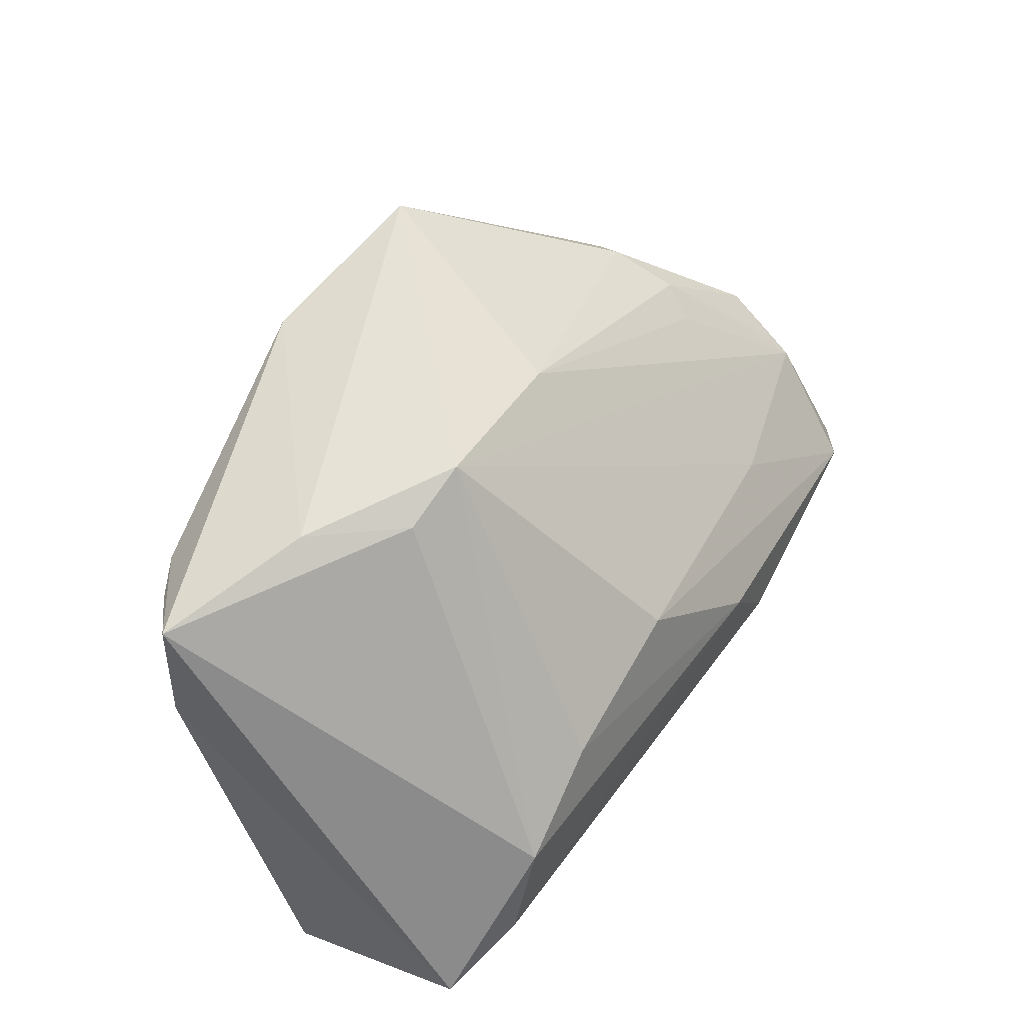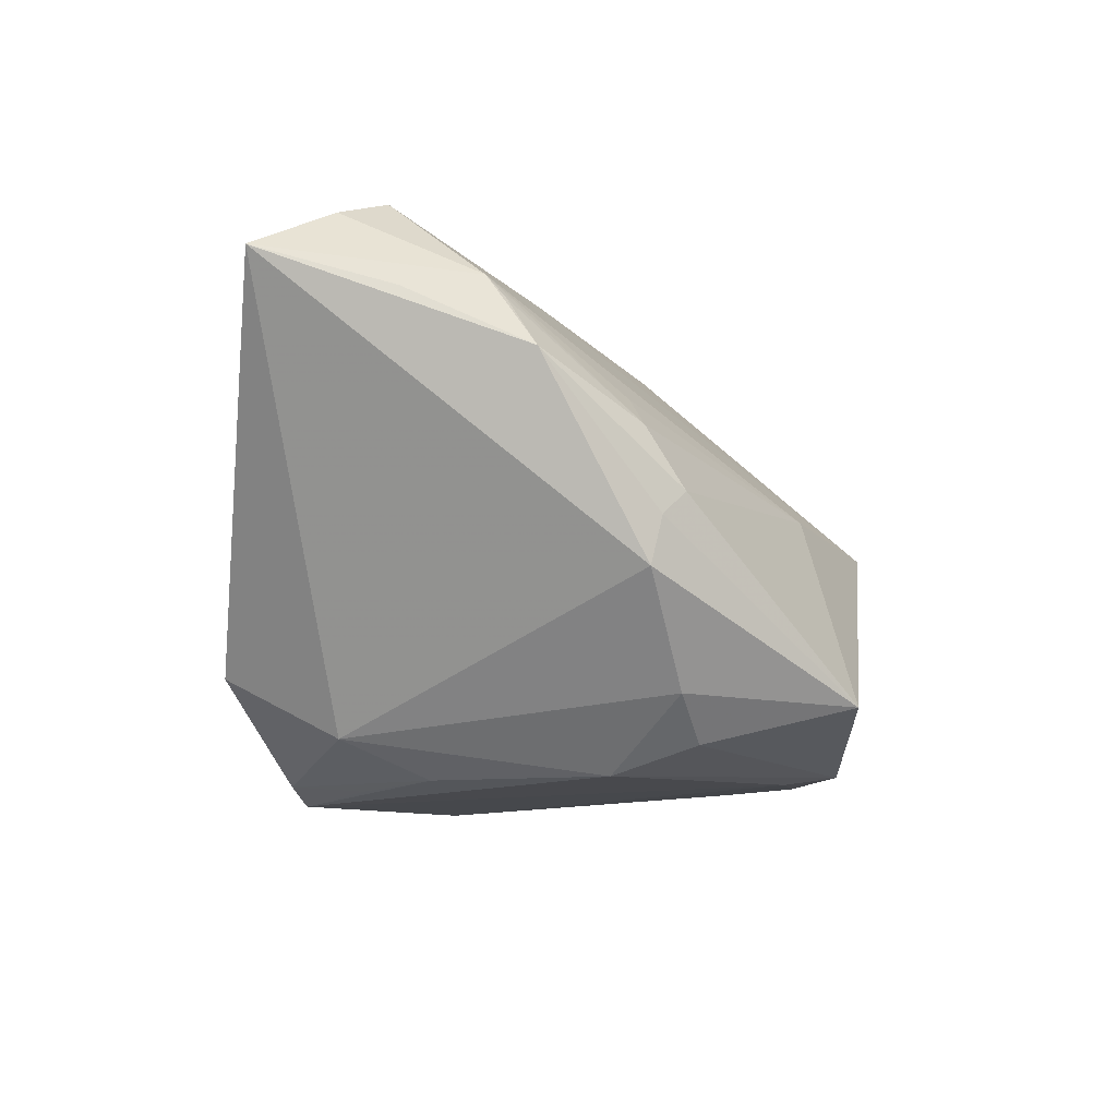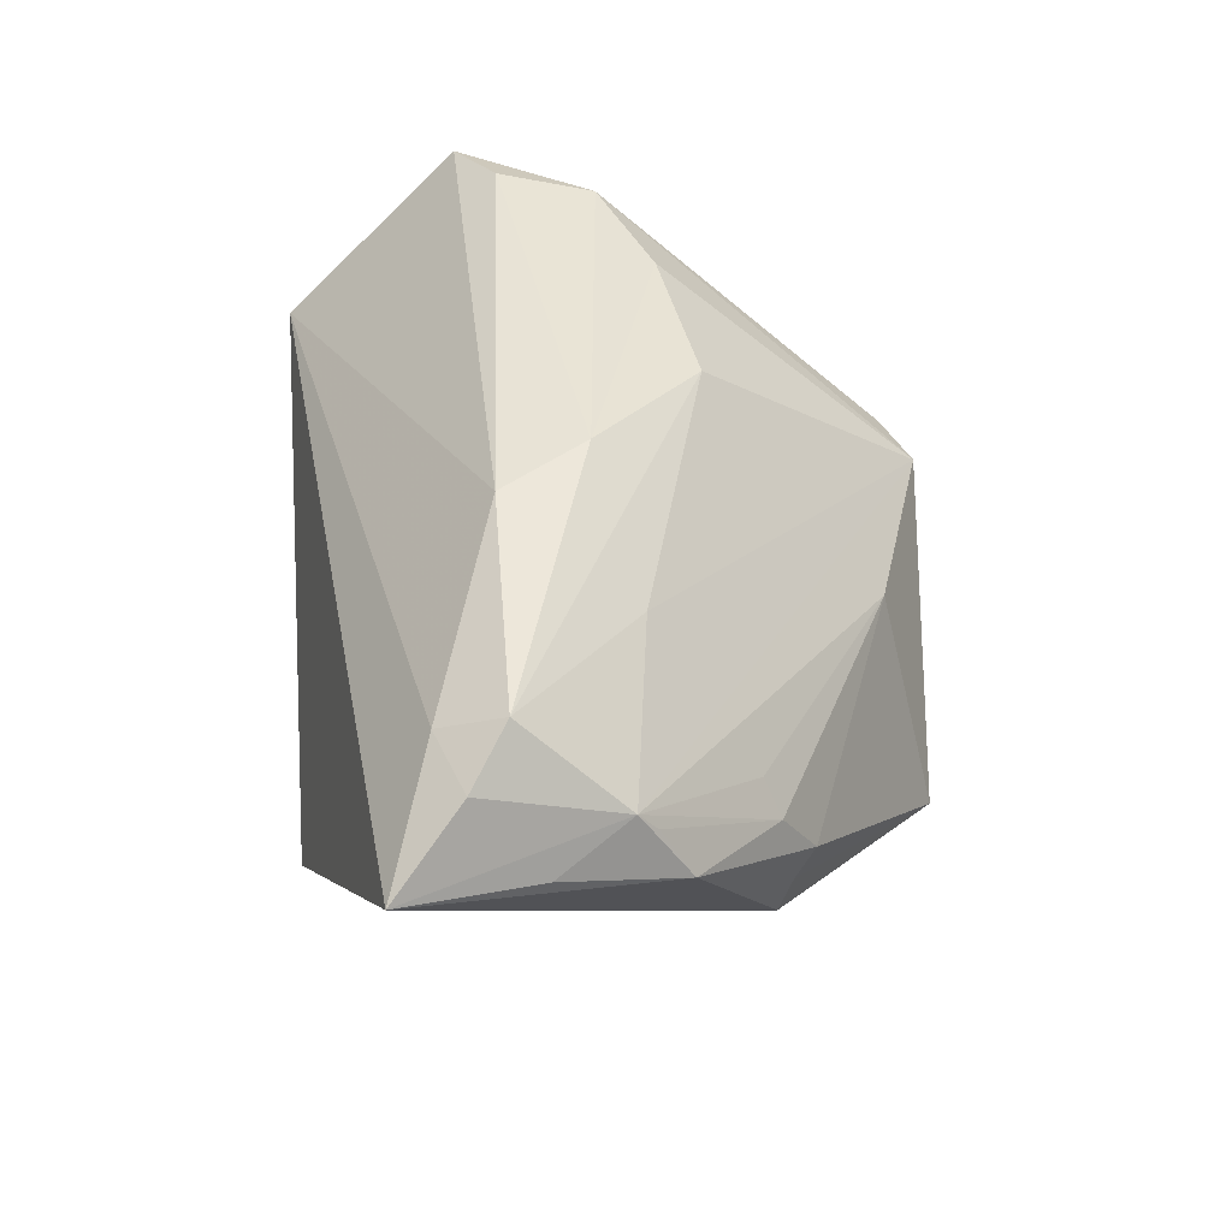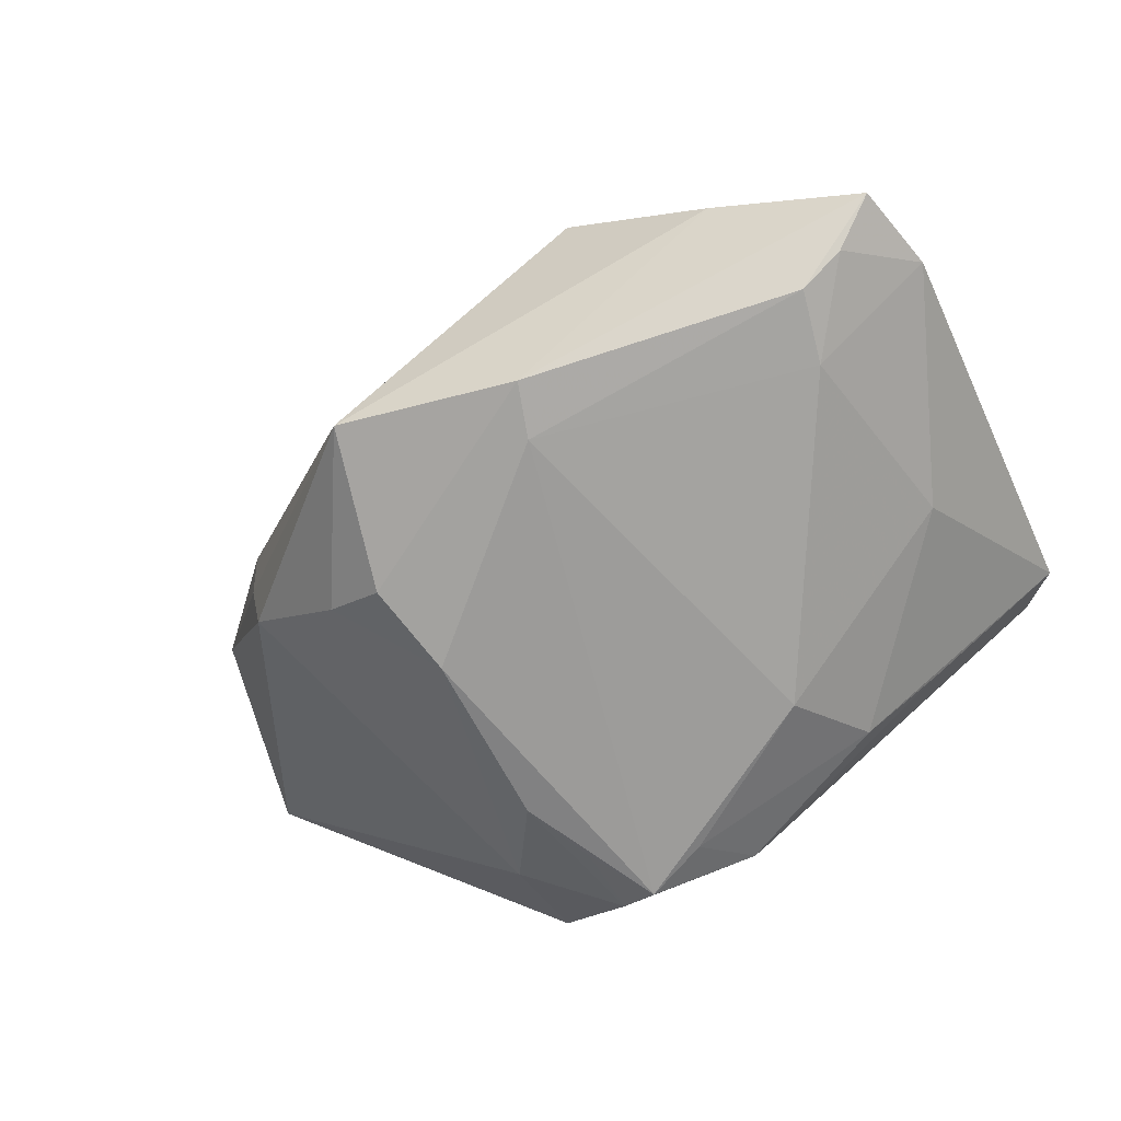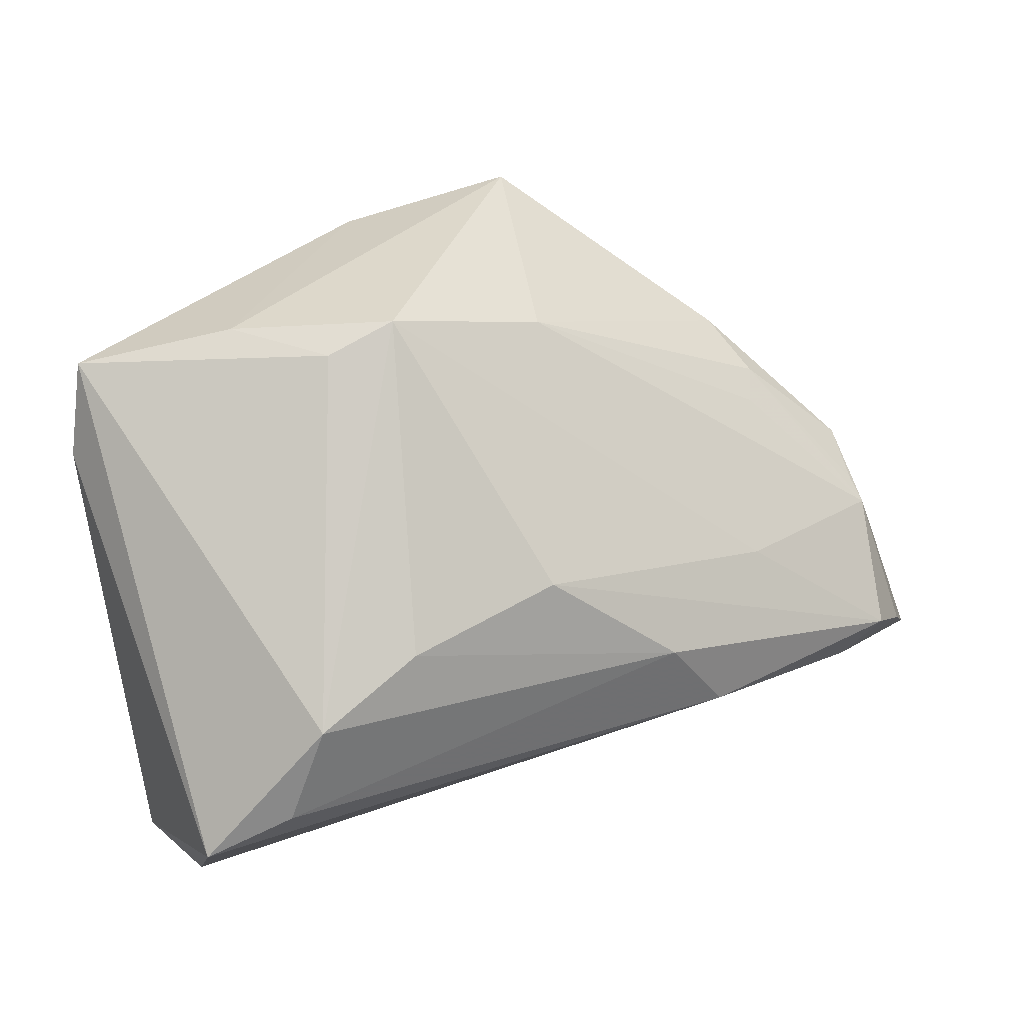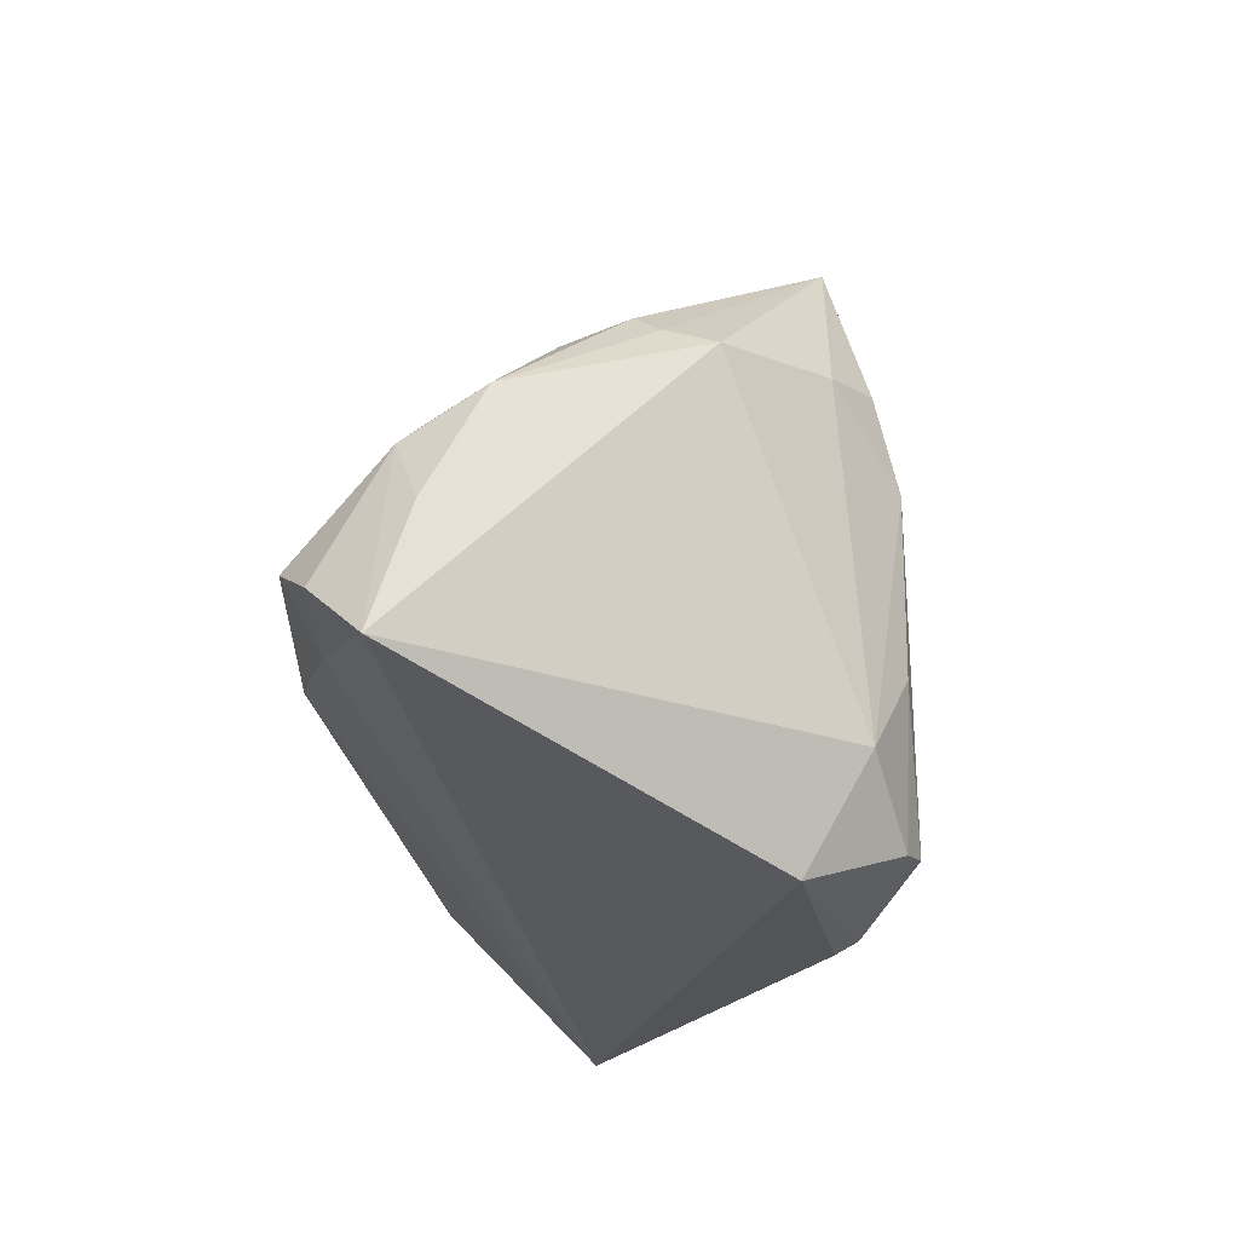
<metadata>
{"format":"obj","ext":"obj","renderer":"f3d","projection":"perspective","resolution":1024,"background":"white","views":[{"elev":57.4,"azim":-56.1,"up":"+Y"},{"elev":-20.6,"azim":96.6,"up":"+Z"},{"elev":43.1,"azim":83.9,"up":"+Z"},{"elev":-63.8,"azim":-155.1,"up":"+Z"},{"elev":36.7,"azim":-27.3,"up":"+Y"},{"elev":-26.2,"azim":96.3,"up":"+Y"}]}
</metadata>
<code>
v -0.004485 -0.0239 -0.02583
v 0.02949 0.01337 -0.007072
v -0.04518 0.02778 -0.01029
v -0.01923 -0.01401 -0.02339
v 0.01207 -0.01187 0.02731
v 0.02074 0.0005074 0.01981
v -0.008391 -0.03017 -0.02135
v -0.03899 -0.008171 0.02652
v -0.04082 0.02489 -0.01413
v -0.02295 0.03014 0.003668
v 0.03642 -0.01253 0.02395
v 0.009262 0.03131 -0.02076
v -0.02381 0.006455 0.02493
v -0.007554 0.02346 -0.02405
v 0.03927 -0.002379 0.01417
v 0.03379 -0.01891 0.02057
v -0.009003 0.02893 -0.02304
v 0.009775 0.00638 -0.02719
v 0.04754 -0.02361 0.01436
v -0.03495 0.01637 -0.01782
v 0.03897 -0.0004807 0.01179
v 0.02892 0.01212 -0.01204
v 0.005838 -0.01948 -0.02697
v 0.0302 0.01181 0.001959
v -0.03914 -0.005358 -0.01147
v 0.005296 -0.02717 -0.02611
v 0.02812 0.01023 0.005559
v -0.01585 0.03246 0.004064
v -0.03036 0.03096 -0.004457
v 0.01838 0.01418 -0.02144
v -0.04367 -0.03078 0.007285
v 0.005762 -0.00285 0.02731
v 0.01418 -0.02049 -0.02371
v 0.001689 -0.02634 -0.02731
v 0.002019 0.02626 0.00208
v 0.01235 0.01547 -0.025
v -0.007461 0.008933 0.02385
v -0.04754 -0.02546 0.003184
v -0.04754 -0.01209 0.024
v -0.04754 0.01826 -0.008365
v -0.03631 0.02382 -0.01699
v 0.04348 -0.009925 0.01138
v -0.03492 0.001615 0.02634
v -0.02421 -0.02377 -0.01725
v -0.009142 -0.0312 -0.01903
v 0.0398 0.00267 0.006229
v 0.02823 0.01556 -0.004311
v 0.01419 -0.03246 -0.01702
v 0.009211 -0.01198 -0.02693
v -0.0327 -0.02479 -0.009572
v 0.04163 -0.01645 0.02045
f 31 38 50
f 50 38 44
f 31 5 39
f 39 38 31
f 39 40 38
f 39 43 3
f 3 40 39
f 20 40 9
f 9 41 20
f 9 40 3
f 3 41 9
f 48 33 19
f 26 33 48
f 19 31 48
f 25 40 20
f 20 4 25
f 25 4 44
f 44 38 25
f 38 40 25
f 43 39 8
f 8 39 5
f 49 33 26
f 49 18 33
f 49 34 18
f 44 4 1
f 4 34 1
f 26 48 7
f 7 34 26
f 31 50 7
f 7 50 44
f 44 1 7
f 7 1 34
f 17 41 3
f 36 18 17
f 17 12 36
f 22 46 19
f 19 33 22
f 43 8 32
f 32 8 5
f 37 32 11
f 11 32 5
f 26 34 23
f 23 49 26
f 34 49 23
f 45 48 31
f 31 7 45
f 45 7 48
f 19 51 16
f 16 31 19
f 16 5 31
f 16 11 5
f 51 11 16
f 19 46 42
f 20 41 14
f 41 17 14
f 14 4 20
f 14 17 18
f 14 34 4
f 18 34 14
f 30 18 36
f 36 12 30
f 12 22 30
f 33 18 30
f 30 22 33
f 24 46 47
f 37 11 6
f 6 28 37
f 15 11 51
f 15 42 46
f 15 6 11
f 15 51 19
f 19 42 15
f 28 6 15
f 2 22 12
f 12 47 2
f 46 22 2
f 2 47 46
f 29 28 12
f 29 17 3
f 12 17 29
f 3 43 10
f 43 28 10
f 10 29 3
f 28 29 10
f 13 28 43
f 37 28 13
f 43 32 13
f 13 32 37
f 21 46 24
f 24 15 21
f 21 15 46
f 28 15 35
f 24 47 35
f 35 47 12
f 12 28 35
f 27 15 24
f 24 35 27
f 27 35 15

</code>
